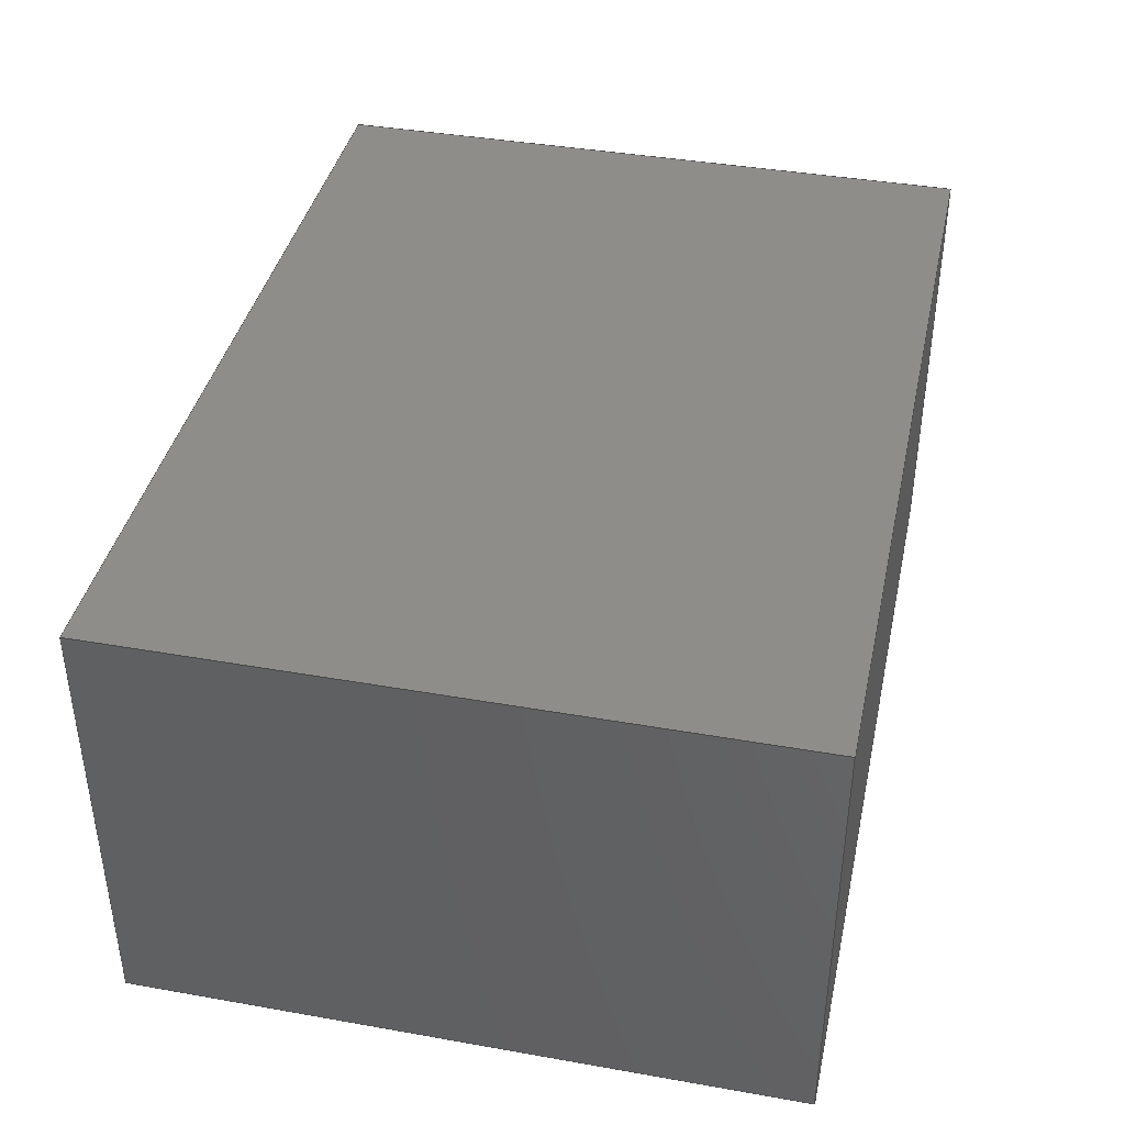
<metadata>
{"format":"step","ext":"step","renderer":"f3d","projection":"perspective","resolution":1024,"background":"white","views":[{"elev":39.9,"azim":102.3,"up":"+Y"}]}
</metadata>
<code>
ISO-10303-21;
DATA;
#1 = APPLICATION_PROTOCOL_DEFINITION('international standard',
  'automotive_design',2000,#2);
#2 = APPLICATION_CONTEXT(
  'core data for automotive mechanical design processes');
#3 = SHAPE_DEFINITION_REPRESENTATION(#4,#10);
#4 = PRODUCT_DEFINITION_SHAPE('','',#5);
#5 = PRODUCT_DEFINITION('design','',#6,#9);
#6 = PRODUCT_DEFINITION_FORMATION('','',#7);
#7 = PRODUCT('Body','Body','',(#8));
#8 = PRODUCT_CONTEXT('',#2,'mechanical');
#9 = PRODUCT_DEFINITION_CONTEXT('part definition',#2,'design');
#10 = ADVANCED_BREP_SHAPE_REPRESENTATION('',(#11,#15),#449);
#11 = AXIS2_PLACEMENT_3D('',#12,#13,#14);
#12 = CARTESIAN_POINT('',(0,0,0));
#13 = DIRECTION('',(0,0,1));
#14 = DIRECTION('',(1,0,-0));
#15 = MANIFOLD_SOLID_BREP('',#16);
#16 = CLOSED_SHELL('',(#17,#57,#88,#119,#136,#153,#233,#264,#288,#312,
    #329,#360,#384,#408,#425,#437));
#17 = ADVANCED_FACE('',(#18),#52,.F.);
#18 = FACE_BOUND('',#19,.F.);
#19 = EDGE_LOOP('',(#20,#30,#38,#46));
#20 = ORIENTED_EDGE('',*,*,#21,.T.);
#21 = EDGE_CURVE('',#22,#24,#26,.T.);
#22 = VERTEX_POINT('',#23);
#23 = CARTESIAN_POINT('',(0,0,0));
#24 = VERTEX_POINT('',#25);
#25 = CARTESIAN_POINT('',(0,-2.54,5.64e-16));
#26 = LINE('',#27,#28);
#27 = CARTESIAN_POINT('',(0,0,0));
#28 = VECTOR('',#29,1);
#29 = DIRECTION('',(0,-1,2.22e-16));
#30 = ORIENTED_EDGE('',*,*,#31,.T.);
#31 = EDGE_CURVE('',#24,#32,#34,.T.);
#32 = VERTEX_POINT('',#33);
#33 = CARTESIAN_POINT('',(5.08,-2.54,5.64e-16));
#34 = LINE('',#35,#36);
#35 = CARTESIAN_POINT('',(0,-2.54,8.882e-16));
#36 = VECTOR('',#37,1);
#37 = DIRECTION('',(1,0,0));
#38 = ORIENTED_EDGE('',*,*,#39,.F.);
#39 = EDGE_CURVE('',#40,#32,#42,.T.);
#40 = VERTEX_POINT('',#41);
#41 = CARTESIAN_POINT('',(5.08,0,0));
#42 = LINE('',#43,#44);
#43 = CARTESIAN_POINT('',(5.08,0,0));
#44 = VECTOR('',#45,1);
#45 = DIRECTION('',(0,-1,2.22e-16));
#46 = ORIENTED_EDGE('',*,*,#47,.F.);
#47 = EDGE_CURVE('',#22,#40,#48,.T.);
#48 = LINE('',#49,#50);
#49 = CARTESIAN_POINT('',(0,0,0));
#50 = VECTOR('',#51,1);
#51 = DIRECTION('',(1,0,0));
#52 = PLANE('',#53);
#53 = AXIS2_PLACEMENT_3D('',#54,#55,#56);
#54 = CARTESIAN_POINT('',(0,0,0));
#55 = DIRECTION('',(0,2.22e-16,1));
#56 = DIRECTION('',(1,0,0));
#57 = ADVANCED_FACE('',(#58),#83,.F.);
#58 = FACE_BOUND('',#59,.F.);
#59 = EDGE_LOOP('',(#60,#70,#76,#77));
#60 = ORIENTED_EDGE('',*,*,#61,.T.);
#61 = EDGE_CURVE('',#62,#64,#66,.T.);
#62 = VERTEX_POINT('',#63);
#63 = CARTESIAN_POINT('',(0,8.438e-16,3.8));
#64 = VERTEX_POINT('',#65);
#65 = CARTESIAN_POINT('',(0,-2.54,3.8));
#66 = LINE('',#67,#68);
#67 = CARTESIAN_POINT('',(0,8.438e-16,3.8));
#68 = VECTOR('',#69,1);
#69 = DIRECTION('',(0,-1,2.22e-16));
#70 = ORIENTED_EDGE('',*,*,#71,.T.);
#71 = EDGE_CURVE('',#64,#24,#72,.T.);
#72 = LINE('',#73,#74);
#73 = CARTESIAN_POINT('',(0,-2.54,3.8));
#74 = VECTOR('',#75,1);
#75 = DIRECTION('',(0,-2.22e-16,-1));
#76 = ORIENTED_EDGE('',*,*,#21,.F.);
#77 = ORIENTED_EDGE('',*,*,#78,.F.);
#78 = EDGE_CURVE('',#62,#22,#79,.T.);
#79 = LINE('',#80,#81);
#80 = CARTESIAN_POINT('',(0,8.438e-16,3.8));
#81 = VECTOR('',#82,1);
#82 = DIRECTION('',(0,-2.22e-16,-1));
#83 = PLANE('',#84);
#84 = AXIS2_PLACEMENT_3D('',#85,#86,#87);
#85 = CARTESIAN_POINT('',(0,8.438e-16,3.8));
#86 = DIRECTION('',(1,0,0));
#87 = DIRECTION('',(0,-2.22e-16,-1));
#88 = ADVANCED_FACE('',(#89),#114,.F.);
#89 = FACE_BOUND('',#90,.F.);
#90 = EDGE_LOOP('',(#91,#92,#100,#108));
#91 = ORIENTED_EDGE('',*,*,#39,.T.);
#92 = ORIENTED_EDGE('',*,*,#93,.T.);
#93 = EDGE_CURVE('',#32,#94,#96,.T.);
#94 = VERTEX_POINT('',#95);
#95 = CARTESIAN_POINT('',(5.08,-2.54,3.8));
#96 = LINE('',#97,#98);
#97 = CARTESIAN_POINT('',(5.08,-2.54,8.882e-16));
#98 = VECTOR('',#99,1);
#99 = DIRECTION('',(0,2.22e-16,1));
#100 = ORIENTED_EDGE('',*,*,#101,.F.);
#101 = EDGE_CURVE('',#102,#94,#104,.T.);
#102 = VERTEX_POINT('',#103);
#103 = CARTESIAN_POINT('',(5.08,8.438e-16,3.8));
#104 = LINE('',#105,#106);
#105 = CARTESIAN_POINT('',(5.08,8.438e-16,3.8));
#106 = VECTOR('',#107,1);
#107 = DIRECTION('',(0,-1,2.22e-16));
#108 = ORIENTED_EDGE('',*,*,#109,.F.);
#109 = EDGE_CURVE('',#40,#102,#110,.T.);
#110 = LINE('',#111,#112);
#111 = CARTESIAN_POINT('',(5.08,0,0));
#112 = VECTOR('',#113,1);
#113 = DIRECTION('',(0,2.22e-16,1));
#114 = PLANE('',#115);
#115 = AXIS2_PLACEMENT_3D('',#116,#117,#118);
#116 = CARTESIAN_POINT('',(5.08,0,0));
#117 = DIRECTION('',(-1,0,0));
#118 = DIRECTION('',(0,2.22e-16,1));
#119 = ADVANCED_FACE('',(#120),#131,.T.);
#120 = FACE_BOUND('',#121,.F.);
#121 = EDGE_LOOP('',(#122,#123,#124,#130));
#122 = ORIENTED_EDGE('',*,*,#47,.T.);
#123 = ORIENTED_EDGE('',*,*,#109,.T.);
#124 = ORIENTED_EDGE('',*,*,#125,.T.);
#125 = EDGE_CURVE('',#102,#62,#126,.T.);
#126 = LINE('',#127,#128);
#127 = CARTESIAN_POINT('',(5.08,8.438e-16,3.8));
#128 = VECTOR('',#129,1);
#129 = DIRECTION('',(-1,0,0));
#130 = ORIENTED_EDGE('',*,*,#78,.T.);
#131 = PLANE('',#132);
#132 = AXIS2_PLACEMENT_3D('',#133,#134,#135);
#133 = CARTESIAN_POINT('',(2.54,4.219e-16,1.9));
#134 = DIRECTION('',(0,1,-2.22e-16));
#135 = DIRECTION('',(0,2.22e-16,1));
#136 = ADVANCED_FACE('',(#137),#148,.F.);
#137 = FACE_BOUND('',#138,.T.);
#138 = EDGE_LOOP('',(#139,#140,#141,#147));
#139 = ORIENTED_EDGE('',*,*,#31,.T.);
#140 = ORIENTED_EDGE('',*,*,#93,.T.);
#141 = ORIENTED_EDGE('',*,*,#142,.T.);
#142 = EDGE_CURVE('',#94,#64,#143,.T.);
#143 = LINE('',#144,#145);
#144 = CARTESIAN_POINT('',(5.08,-2.54,3.8));
#145 = VECTOR('',#146,1);
#146 = DIRECTION('',(-1,0,0));
#147 = ORIENTED_EDGE('',*,*,#71,.T.);
#148 = PLANE('',#149);
#149 = AXIS2_PLACEMENT_3D('',#150,#151,#152);
#150 = CARTESIAN_POINT('',(2.54,-2.54,1.9));
#151 = DIRECTION('',(0,1,-2.22e-16));
#152 = DIRECTION('',(0,2.22e-16,1));
#153 = ADVANCED_FACE('',(#154,#160,#194),#228,.F.);
#154 = FACE_BOUND('',#155,.F.);
#155 = EDGE_LOOP('',(#156,#157,#158,#159));
#156 = ORIENTED_EDGE('',*,*,#101,.T.);
#157 = ORIENTED_EDGE('',*,*,#142,.T.);
#158 = ORIENTED_EDGE('',*,*,#61,.F.);
#159 = ORIENTED_EDGE('',*,*,#125,.F.);
#160 = FACE_BOUND('',#161,.F.);
#161 = EDGE_LOOP('',(#162,#172,#180,#188));
#162 = ORIENTED_EDGE('',*,*,#163,.F.);
#163 = EDGE_CURVE('',#164,#166,#168,.T.);
#164 = VERTEX_POINT('',#165);
#165 = CARTESIAN_POINT('',(2.265,-1.939,3.8));
#166 = VERTEX_POINT('',#167);
#167 = CARTESIAN_POINT('',(0.9308,-1.939,3.8));
#168 = LINE('',#169,#170);
#169 = CARTESIAN_POINT('',(2.265,-1.939,3.8));
#170 = VECTOR('',#171,1);
#171 = DIRECTION('',(-1,0,0));
#172 = ORIENTED_EDGE('',*,*,#173,.F.);
#173 = EDGE_CURVE('',#174,#164,#176,.T.);
#174 = VERTEX_POINT('',#175);
#175 = CARTESIAN_POINT('',(2.265,-0.7169,3.8));
#176 = LINE('',#177,#178);
#177 = CARTESIAN_POINT('',(2.265,-0.7169,3.8));
#178 = VECTOR('',#179,1);
#179 = DIRECTION('',(-0,-1,2.22e-16));
#180 = ORIENTED_EDGE('',*,*,#181,.F.);
#181 = EDGE_CURVE('',#182,#174,#184,.T.);
#182 = VERTEX_POINT('',#183);
#183 = CARTESIAN_POINT('',(0.9308,-0.7169,3.8));
#184 = LINE('',#185,#186);
#185 = CARTESIAN_POINT('',(0.9308,-0.7169,3.8));
#186 = VECTOR('',#187,1);
#187 = DIRECTION('',(1,0,0));
#188 = ORIENTED_EDGE('',*,*,#189,.F.);
#189 = EDGE_CURVE('',#166,#182,#190,.T.);
#190 = LINE('',#191,#192);
#191 = CARTESIAN_POINT('',(0.9308,-1.939,3.8));
#192 = VECTOR('',#193,1);
#193 = DIRECTION('',(0,1,-2.22e-16));
#194 = FACE_BOUND('',#195,.F.);
#195 = EDGE_LOOP('',(#196,#206,#214,#222));
#196 = ORIENTED_EDGE('',*,*,#197,.F.);
#197 = EDGE_CURVE('',#198,#200,#202,.T.);
#198 = VERTEX_POINT('',#199);
#199 = CARTESIAN_POINT('',(4.385,-1.911,3.8));
#200 = VERTEX_POINT('',#201);
#201 = CARTESIAN_POINT('',(3.037,-1.911,3.8));
#202 = LINE('',#203,#204);
#203 = CARTESIAN_POINT('',(4.385,-1.911,3.8));
#204 = VECTOR('',#205,1);
#205 = DIRECTION('',(-1,0,0));
#206 = ORIENTED_EDGE('',*,*,#207,.F.);
#207 = EDGE_CURVE('',#208,#198,#210,.T.);
#208 = VERTEX_POINT('',#209);
#209 = CARTESIAN_POINT('',(4.385,-0.7029,3.8));
#210 = LINE('',#211,#212);
#211 = CARTESIAN_POINT('',(4.385,-0.7029,3.8));
#212 = VECTOR('',#213,1);
#213 = DIRECTION('',(-0,-1,2.22e-16));
#214 = ORIENTED_EDGE('',*,*,#215,.F.);
#215 = EDGE_CURVE('',#216,#208,#218,.T.);
#216 = VERTEX_POINT('',#217);
#217 = CARTESIAN_POINT('',(3.037,-0.7029,3.8));
#218 = LINE('',#219,#220);
#219 = CARTESIAN_POINT('',(3.037,-0.7029,3.8));
#220 = VECTOR('',#221,1);
#221 = DIRECTION('',(1,0,0));
#222 = ORIENTED_EDGE('',*,*,#223,.F.);
#223 = EDGE_CURVE('',#200,#216,#224,.T.);
#224 = LINE('',#225,#226);
#225 = CARTESIAN_POINT('',(3.037,-1.911,3.8));
#226 = VECTOR('',#227,1);
#227 = DIRECTION('',(0,1,-2.22e-16));
#228 = PLANE('',#229);
#229 = AXIS2_PLACEMENT_3D('',#230,#231,#232);
#230 = CARTESIAN_POINT('',(5.08,8.438e-16,3.8));
#231 = DIRECTION('',(0,-2.22e-16,-1));
#232 = DIRECTION('',(-1,0,0));
#233 = ADVANCED_FACE('',(#234),#259,.T.);
#234 = FACE_BOUND('',#235,.T.);
#235 = EDGE_LOOP('',(#236,#244,#252,#258));
#236 = ORIENTED_EDGE('',*,*,#237,.T.);
#237 = EDGE_CURVE('',#164,#238,#240,.T.);
#238 = VERTEX_POINT('',#239);
#239 = CARTESIAN_POINT('',(2.265,-1.939,1.8));
#240 = LINE('',#241,#242);
#241 = CARTESIAN_POINT('',(2.265,-1.939,3.8));
#242 = VECTOR('',#243,1);
#243 = DIRECTION('',(0,-2.22e-16,-1));
#244 = ORIENTED_EDGE('',*,*,#245,.T.);
#245 = EDGE_CURVE('',#238,#246,#248,.T.);
#246 = VERTEX_POINT('',#247);
#247 = CARTESIAN_POINT('',(0.9308,-1.939,1.8));
#248 = LINE('',#249,#250);
#249 = CARTESIAN_POINT('',(2.265,-1.939,1.8));
#250 = VECTOR('',#251,1);
#251 = DIRECTION('',(-1,0,0));
#252 = ORIENTED_EDGE('',*,*,#253,.F.);
#253 = EDGE_CURVE('',#166,#246,#254,.T.);
#254 = LINE('',#255,#256);
#255 = CARTESIAN_POINT('',(0.9308,-1.939,3.8));
#256 = VECTOR('',#257,1);
#257 = DIRECTION('',(0,-2.22e-16,-1));
#258 = ORIENTED_EDGE('',*,*,#163,.F.);
#259 = PLANE('',#260);
#260 = AXIS2_PLACEMENT_3D('',#261,#262,#263);
#261 = CARTESIAN_POINT('',(2.265,-1.939,3.8));
#262 = DIRECTION('',(-0,1,-2.22e-16));
#263 = DIRECTION('',(-1,-0,0));
#264 = ADVANCED_FACE('',(#265),#283,.T.);
#265 = FACE_BOUND('',#266,.T.);
#266 = EDGE_LOOP('',(#267,#268,#276,#282));
#267 = ORIENTED_EDGE('',*,*,#253,.T.);
#268 = ORIENTED_EDGE('',*,*,#269,.T.);
#269 = EDGE_CURVE('',#246,#270,#272,.T.);
#270 = VERTEX_POINT('',#271);
#271 = CARTESIAN_POINT('',(0.9308,-0.7169,1.8));
#272 = LINE('',#273,#274);
#273 = CARTESIAN_POINT('',(0.9308,-1.939,1.8));
#274 = VECTOR('',#275,1);
#275 = DIRECTION('',(0,1,-2.22e-16));
#276 = ORIENTED_EDGE('',*,*,#277,.F.);
#277 = EDGE_CURVE('',#182,#270,#278,.T.);
#278 = LINE('',#279,#280);
#279 = CARTESIAN_POINT('',(0.9308,-0.7169,3.8));
#280 = VECTOR('',#281,1);
#281 = DIRECTION('',(0,-2.22e-16,-1));
#282 = ORIENTED_EDGE('',*,*,#189,.F.);
#283 = PLANE('',#284);
#284 = AXIS2_PLACEMENT_3D('',#285,#286,#287);
#285 = CARTESIAN_POINT('',(0.9308,-1.939,3.8));
#286 = DIRECTION('',(1,0,0));
#287 = DIRECTION('',(0,1,-2.22e-16));
#288 = ADVANCED_FACE('',(#289),#307,.T.);
#289 = FACE_BOUND('',#290,.T.);
#290 = EDGE_LOOP('',(#291,#292,#300,#306));
#291 = ORIENTED_EDGE('',*,*,#277,.T.);
#292 = ORIENTED_EDGE('',*,*,#293,.T.);
#293 = EDGE_CURVE('',#270,#294,#296,.T.);
#294 = VERTEX_POINT('',#295);
#295 = CARTESIAN_POINT('',(2.265,-0.7169,1.8));
#296 = LINE('',#297,#298);
#297 = CARTESIAN_POINT('',(0.9308,-0.7169,1.8));
#298 = VECTOR('',#299,1);
#299 = DIRECTION('',(1,0,0));
#300 = ORIENTED_EDGE('',*,*,#301,.F.);
#301 = EDGE_CURVE('',#174,#294,#302,.T.);
#302 = LINE('',#303,#304);
#303 = CARTESIAN_POINT('',(2.265,-0.7169,3.8));
#304 = VECTOR('',#305,1);
#305 = DIRECTION('',(0,-2.22e-16,-1));
#306 = ORIENTED_EDGE('',*,*,#181,.F.);
#307 = PLANE('',#308);
#308 = AXIS2_PLACEMENT_3D('',#309,#310,#311);
#309 = CARTESIAN_POINT('',(0.9308,-0.7169,3.8));
#310 = DIRECTION('',(0,-1,2.22e-16));
#311 = DIRECTION('',(1,0,0));
#312 = ADVANCED_FACE('',(#313),#324,.T.);
#313 = FACE_BOUND('',#314,.T.);
#314 = EDGE_LOOP('',(#315,#316,#322,#323));
#315 = ORIENTED_EDGE('',*,*,#301,.T.);
#316 = ORIENTED_EDGE('',*,*,#317,.T.);
#317 = EDGE_CURVE('',#294,#238,#318,.T.);
#318 = LINE('',#319,#320);
#319 = CARTESIAN_POINT('',(2.265,-0.7169,1.8));
#320 = VECTOR('',#321,1);
#321 = DIRECTION('',(-0,-1,2.22e-16));
#322 = ORIENTED_EDGE('',*,*,#237,.F.);
#323 = ORIENTED_EDGE('',*,*,#173,.F.);
#324 = PLANE('',#325);
#325 = AXIS2_PLACEMENT_3D('',#326,#327,#328);
#326 = CARTESIAN_POINT('',(2.265,-0.7169,3.8));
#327 = DIRECTION('',(-1,-0,0));
#328 = DIRECTION('',(0,-1,2.22e-16));
#329 = ADVANCED_FACE('',(#330),#355,.T.);
#330 = FACE_BOUND('',#331,.T.);
#331 = EDGE_LOOP('',(#332,#340,#348,#354));
#332 = ORIENTED_EDGE('',*,*,#333,.T.);
#333 = EDGE_CURVE('',#198,#334,#336,.T.);
#334 = VERTEX_POINT('',#335);
#335 = CARTESIAN_POINT('',(4.385,-1.911,1.8));
#336 = LINE('',#337,#338);
#337 = CARTESIAN_POINT('',(4.385,-1.911,3.8));
#338 = VECTOR('',#339,1);
#339 = DIRECTION('',(0,-2.22e-16,-1));
#340 = ORIENTED_EDGE('',*,*,#341,.T.);
#341 = EDGE_CURVE('',#334,#342,#344,.T.);
#342 = VERTEX_POINT('',#343);
#343 = CARTESIAN_POINT('',(3.037,-1.911,1.8));
#344 = LINE('',#345,#346);
#345 = CARTESIAN_POINT('',(4.385,-1.911,1.8));
#346 = VECTOR('',#347,1);
#347 = DIRECTION('',(-1,0,0));
#348 = ORIENTED_EDGE('',*,*,#349,.F.);
#349 = EDGE_CURVE('',#200,#342,#350,.T.);
#350 = LINE('',#351,#352);
#351 = CARTESIAN_POINT('',(3.037,-1.911,3.8));
#352 = VECTOR('',#353,1);
#353 = DIRECTION('',(0,-2.22e-16,-1));
#354 = ORIENTED_EDGE('',*,*,#197,.F.);
#355 = PLANE('',#356);
#356 = AXIS2_PLACEMENT_3D('',#357,#358,#359);
#357 = CARTESIAN_POINT('',(4.385,-1.911,3.8));
#358 = DIRECTION('',(-0,1,-2.22e-16));
#359 = DIRECTION('',(-1,-0,0));
#360 = ADVANCED_FACE('',(#361),#379,.T.);
#361 = FACE_BOUND('',#362,.T.);
#362 = EDGE_LOOP('',(#363,#364,#372,#378));
#363 = ORIENTED_EDGE('',*,*,#349,.T.);
#364 = ORIENTED_EDGE('',*,*,#365,.T.);
#365 = EDGE_CURVE('',#342,#366,#368,.T.);
#366 = VERTEX_POINT('',#367);
#367 = CARTESIAN_POINT('',(3.037,-0.7029,1.8));
#368 = LINE('',#369,#370);
#369 = CARTESIAN_POINT('',(3.037,-1.911,1.8));
#370 = VECTOR('',#371,1);
#371 = DIRECTION('',(0,1,-2.22e-16));
#372 = ORIENTED_EDGE('',*,*,#373,.F.);
#373 = EDGE_CURVE('',#216,#366,#374,.T.);
#374 = LINE('',#375,#376);
#375 = CARTESIAN_POINT('',(3.037,-0.7029,3.8));
#376 = VECTOR('',#377,1);
#377 = DIRECTION('',(0,-2.22e-16,-1));
#378 = ORIENTED_EDGE('',*,*,#223,.F.);
#379 = PLANE('',#380);
#380 = AXIS2_PLACEMENT_3D('',#381,#382,#383);
#381 = CARTESIAN_POINT('',(3.037,-1.911,3.8));
#382 = DIRECTION('',(1,0,0));
#383 = DIRECTION('',(0,1,-2.22e-16));
#384 = ADVANCED_FACE('',(#385),#403,.T.);
#385 = FACE_BOUND('',#386,.T.);
#386 = EDGE_LOOP('',(#387,#388,#396,#402));
#387 = ORIENTED_EDGE('',*,*,#373,.T.);
#388 = ORIENTED_EDGE('',*,*,#389,.T.);
#389 = EDGE_CURVE('',#366,#390,#392,.T.);
#390 = VERTEX_POINT('',#391);
#391 = CARTESIAN_POINT('',(4.385,-0.7029,1.8));
#392 = LINE('',#393,#394);
#393 = CARTESIAN_POINT('',(3.037,-0.7029,1.8));
#394 = VECTOR('',#395,1);
#395 = DIRECTION('',(1,0,0));
#396 = ORIENTED_EDGE('',*,*,#397,.F.);
#397 = EDGE_CURVE('',#208,#390,#398,.T.);
#398 = LINE('',#399,#400);
#399 = CARTESIAN_POINT('',(4.385,-0.7029,3.8));
#400 = VECTOR('',#401,1);
#401 = DIRECTION('',(0,-2.22e-16,-1));
#402 = ORIENTED_EDGE('',*,*,#215,.F.);
#403 = PLANE('',#404);
#404 = AXIS2_PLACEMENT_3D('',#405,#406,#407);
#405 = CARTESIAN_POINT('',(3.037,-0.7029,3.8));
#406 = DIRECTION('',(0,-1,2.22e-16));
#407 = DIRECTION('',(1,0,0));
#408 = ADVANCED_FACE('',(#409),#420,.T.);
#409 = FACE_BOUND('',#410,.T.);
#410 = EDGE_LOOP('',(#411,#412,#418,#419));
#411 = ORIENTED_EDGE('',*,*,#397,.T.);
#412 = ORIENTED_EDGE('',*,*,#413,.T.);
#413 = EDGE_CURVE('',#390,#334,#414,.T.);
#414 = LINE('',#415,#416);
#415 = CARTESIAN_POINT('',(4.385,-0.7029,1.8));
#416 = VECTOR('',#417,1);
#417 = DIRECTION('',(-0,-1,2.22e-16));
#418 = ORIENTED_EDGE('',*,*,#333,.F.);
#419 = ORIENTED_EDGE('',*,*,#207,.F.);
#420 = PLANE('',#421);
#421 = AXIS2_PLACEMENT_3D('',#422,#423,#424);
#422 = CARTESIAN_POINT('',(4.385,-0.7029,3.8));
#423 = DIRECTION('',(-1,-0,0));
#424 = DIRECTION('',(0,-1,2.22e-16));
#425 = ADVANCED_FACE('',(#426),#432,.T.);
#426 = FACE_BOUND('',#427,.F.);
#427 = EDGE_LOOP('',(#428,#429,#430,#431));
#428 = ORIENTED_EDGE('',*,*,#245,.T.);
#429 = ORIENTED_EDGE('',*,*,#269,.T.);
#430 = ORIENTED_EDGE('',*,*,#293,.T.);
#431 = ORIENTED_EDGE('',*,*,#317,.T.);
#432 = PLANE('',#433);
#433 = AXIS2_PLACEMENT_3D('',#434,#435,#436);
#434 = CARTESIAN_POINT('',(2.655,-1.317,1.8));
#435 = DIRECTION('',(-2.597e-18,3.655e-16,1));
#436 = DIRECTION('',(0,1,-3.655e-16));
#437 = ADVANCED_FACE('',(#438),#444,.T.);
#438 = FACE_BOUND('',#439,.F.);
#439 = EDGE_LOOP('',(#440,#441,#442,#443));
#440 = ORIENTED_EDGE('',*,*,#341,.T.);
#441 = ORIENTED_EDGE('',*,*,#365,.T.);
#442 = ORIENTED_EDGE('',*,*,#389,.T.);
#443 = ORIENTED_EDGE('',*,*,#413,.T.);
#444 = PLANE('',#445);
#445 = AXIS2_PLACEMENT_3D('',#446,#447,#448);
#446 = CARTESIAN_POINT('',(2.655,-1.317,1.8));
#447 = DIRECTION('',(-2.597e-18,3.655e-16,1));
#448 = DIRECTION('',(0,1,-3.655e-16));
#449 = ( GEOMETRIC_REPRESENTATION_CONTEXT(3) 
GLOBAL_UNCERTAINTY_ASSIGNED_CONTEXT((#453)) GLOBAL_UNIT_ASSIGNED_CONTEXT
((#450,#451,#452)) REPRESENTATION_CONTEXT('Context #1',
  '3D Context with UNIT and UNCERTAINTY') );
#450 = ( LENGTH_UNIT() NAMED_UNIT(*) SI_UNIT(.MILLI.,.METRE.) );
#451 = ( NAMED_UNIT(*) PLANE_ANGLE_UNIT() SI_UNIT($,.RADIAN.) );
#452 = ( NAMED_UNIT(*) SI_UNIT($,.STERADIAN.) SOLID_ANGLE_UNIT() );
#453 = UNCERTAINTY_MEASURE_WITH_UNIT(LENGTH_MEASURE(1e-07),#450,
  'distance_accuracy_value','confusion accuracy');
#454 = PRODUCT_RELATED_PRODUCT_CATEGORY('part',$,(#7));
#455 = MECHANICAL_DESIGN_GEOMETRIC_PRESENTATION_REPRESENTATION('',(#456)
  ,#449);
#456 = STYLED_ITEM('color',(#457),#15);
#457 = PRESENTATION_STYLE_ASSIGNMENT((#458,#464));
#458 = SURFACE_STYLE_USAGE(.BOTH.,#459);
#459 = SURFACE_SIDE_STYLE('',(#460));
#460 = SURFACE_STYLE_FILL_AREA(#461);
#461 = FILL_AREA_STYLE('',(#462));
#462 = FILL_AREA_STYLE_COLOUR('',#463);
#463 = COLOUR_RGB('',0.8,0.8,0.8);
#464 = CURVE_STYLE('',#465,POSITIVE_LENGTH_MEASURE(0.1),#466);
#465 = DRAUGHTING_PRE_DEFINED_CURVE_FONT('continuous');
#466 = COLOUR_RGB('',0.09804,0.09804,
  0.09804);
ENDSEC;
END-ISO-10303-21;

</code>
